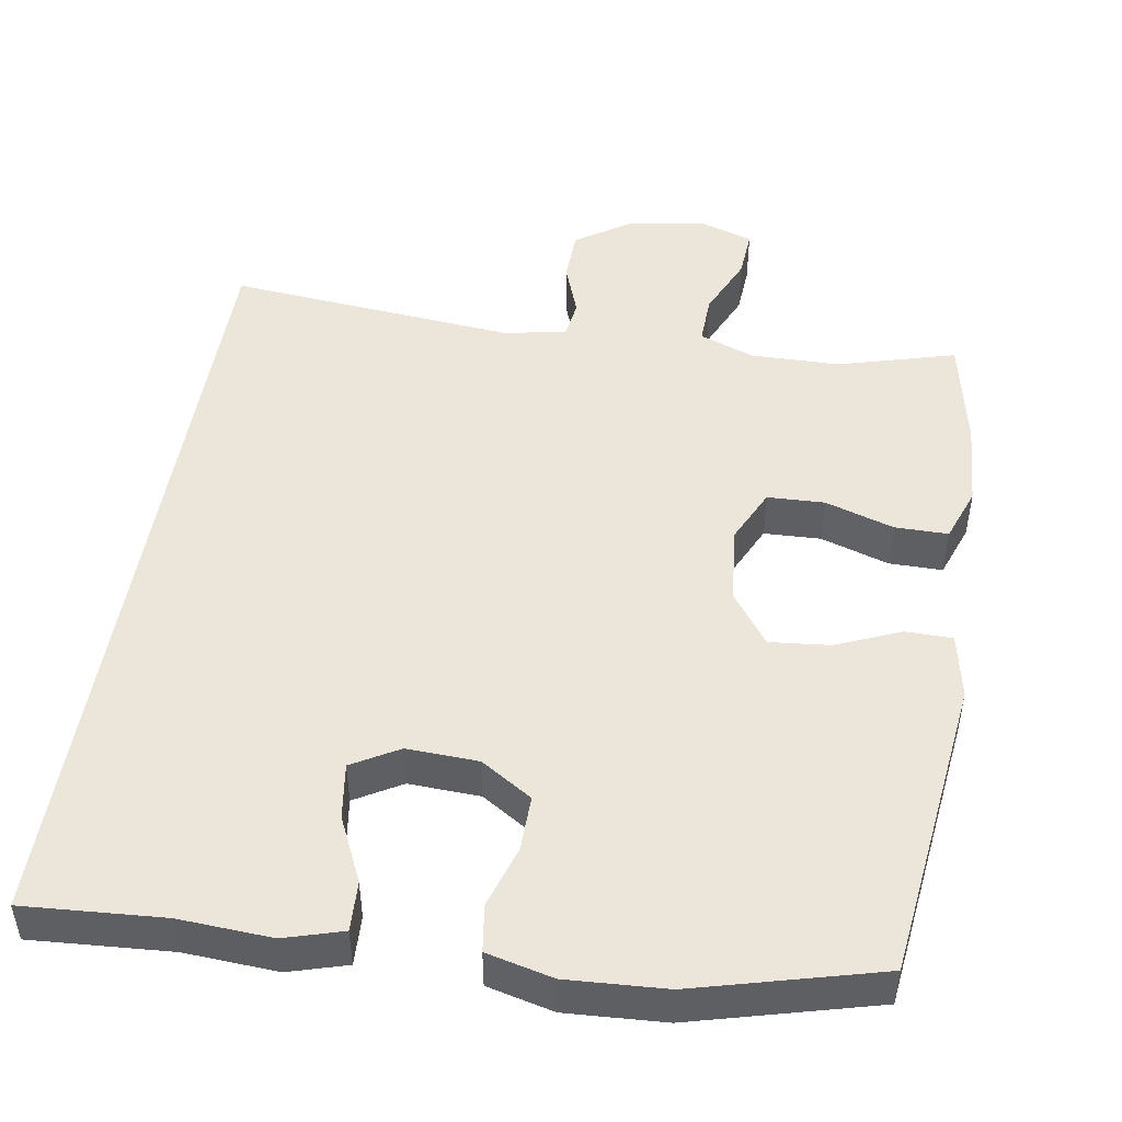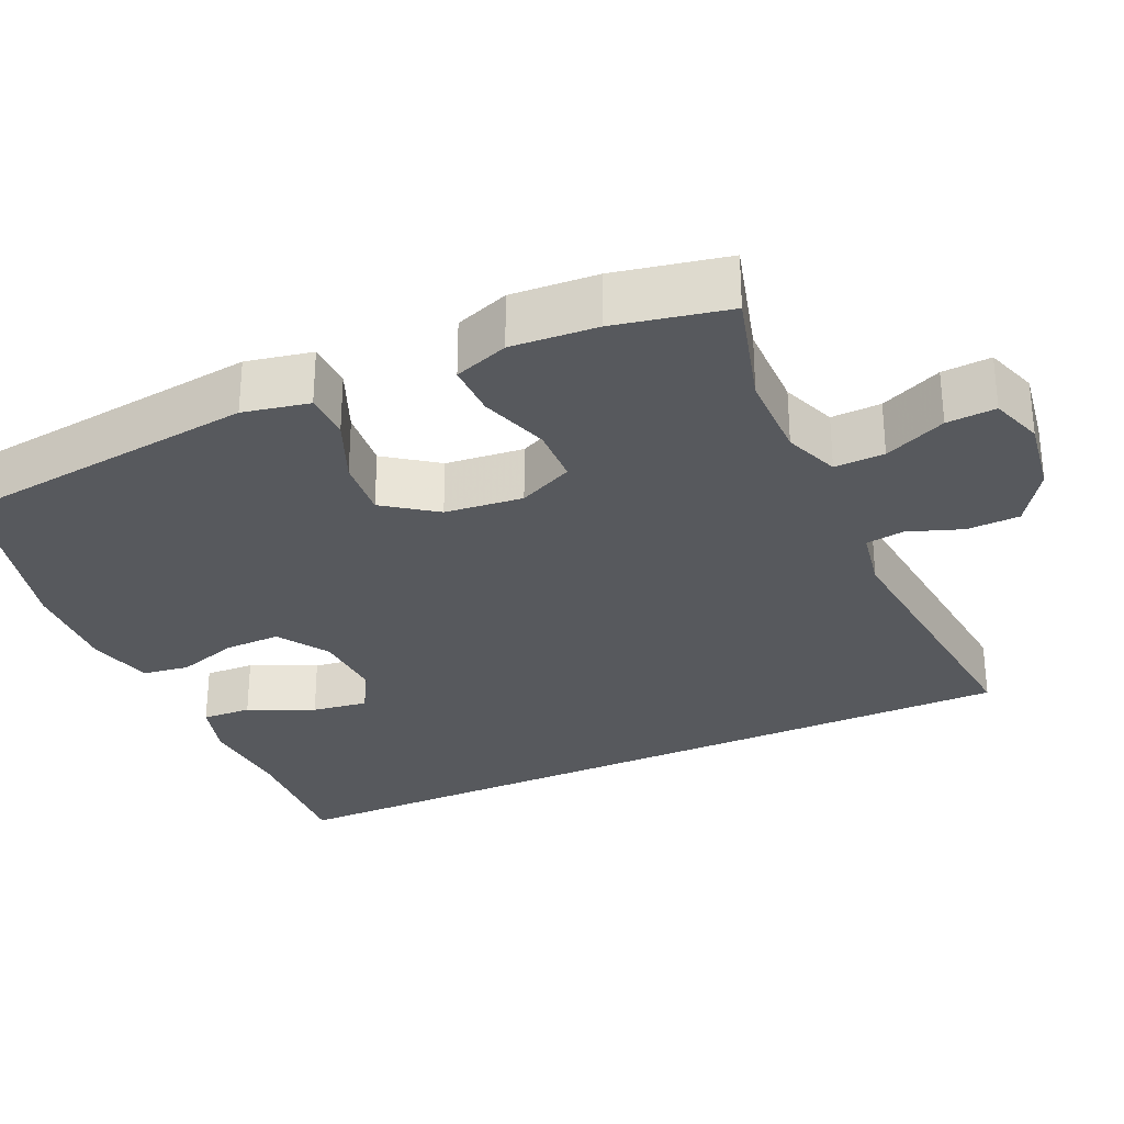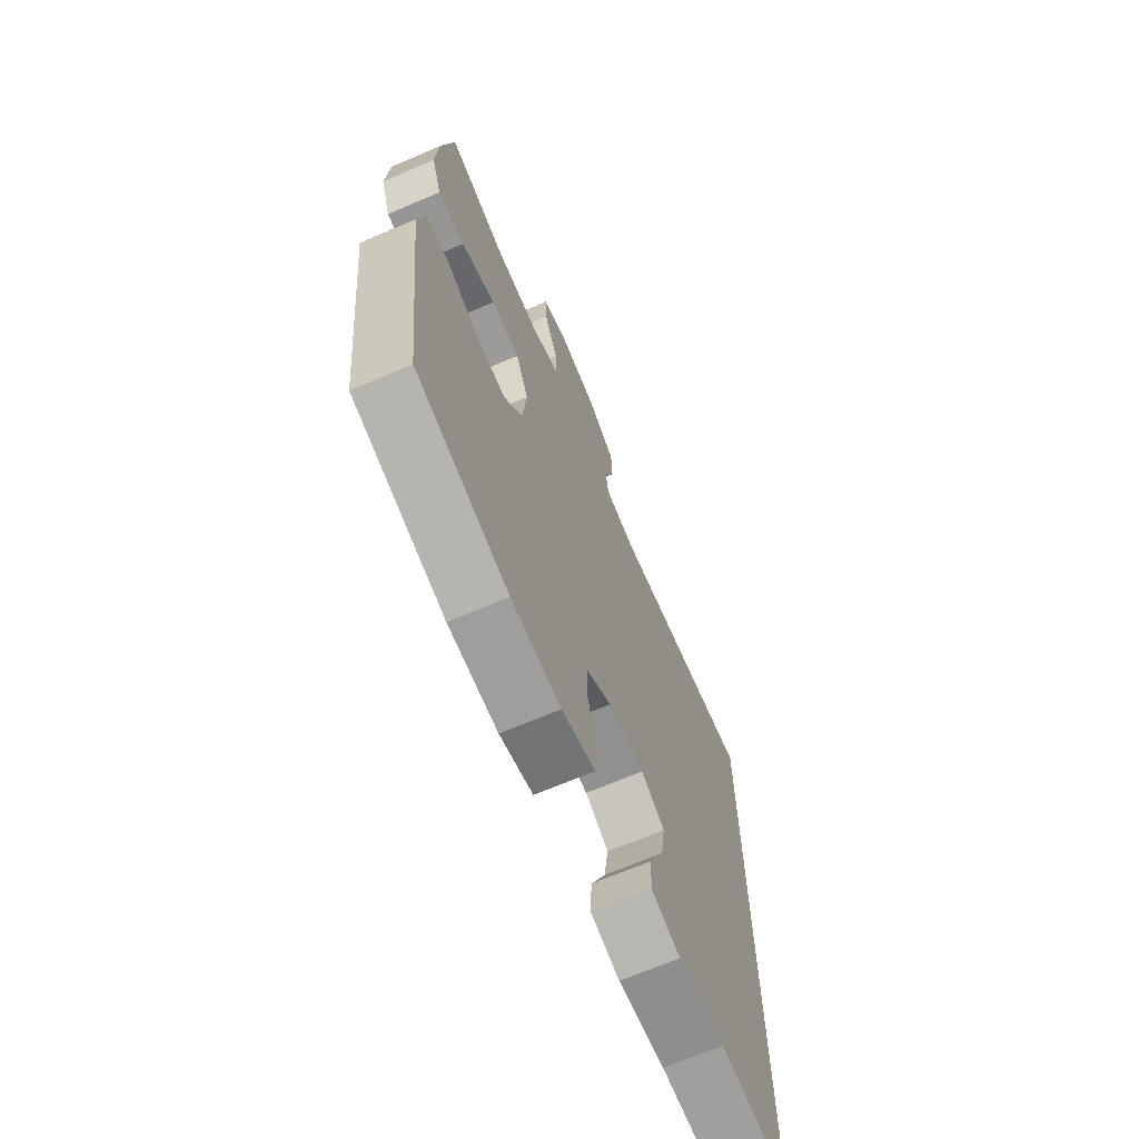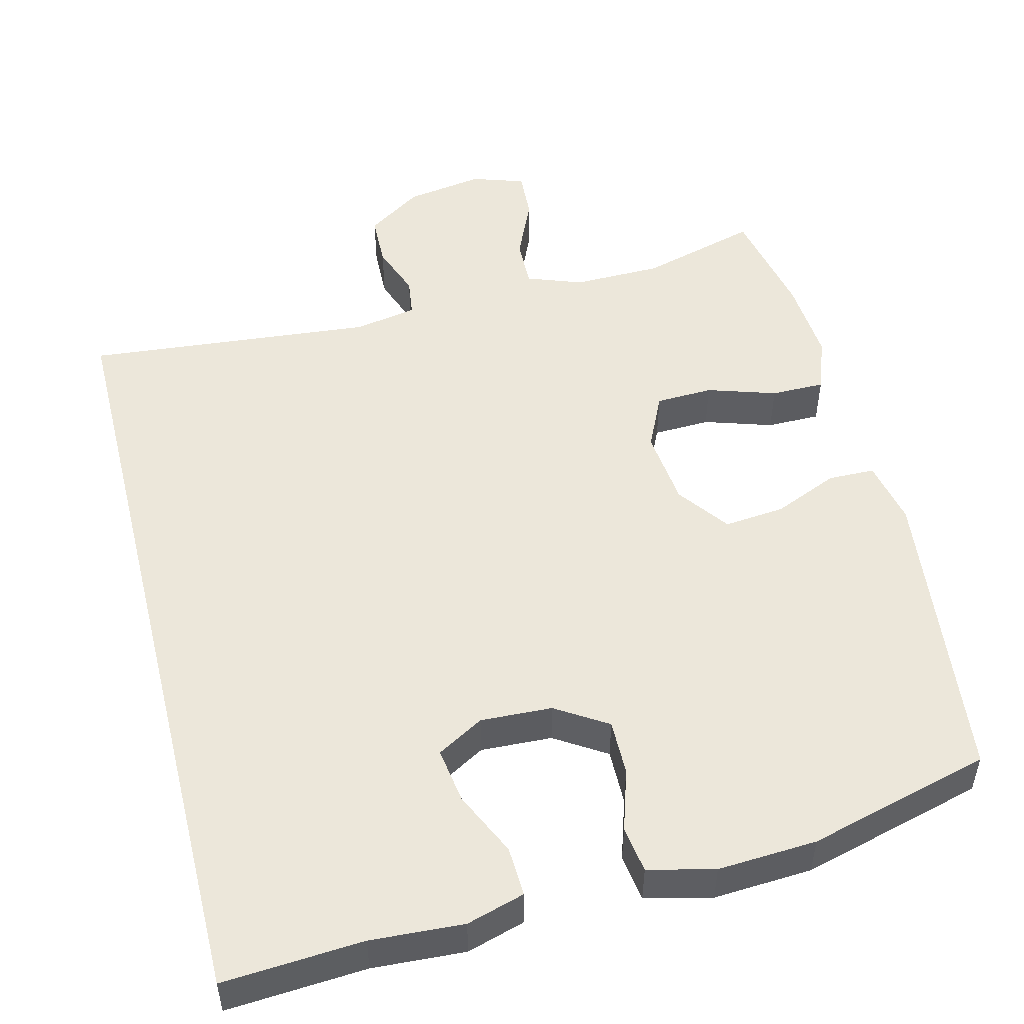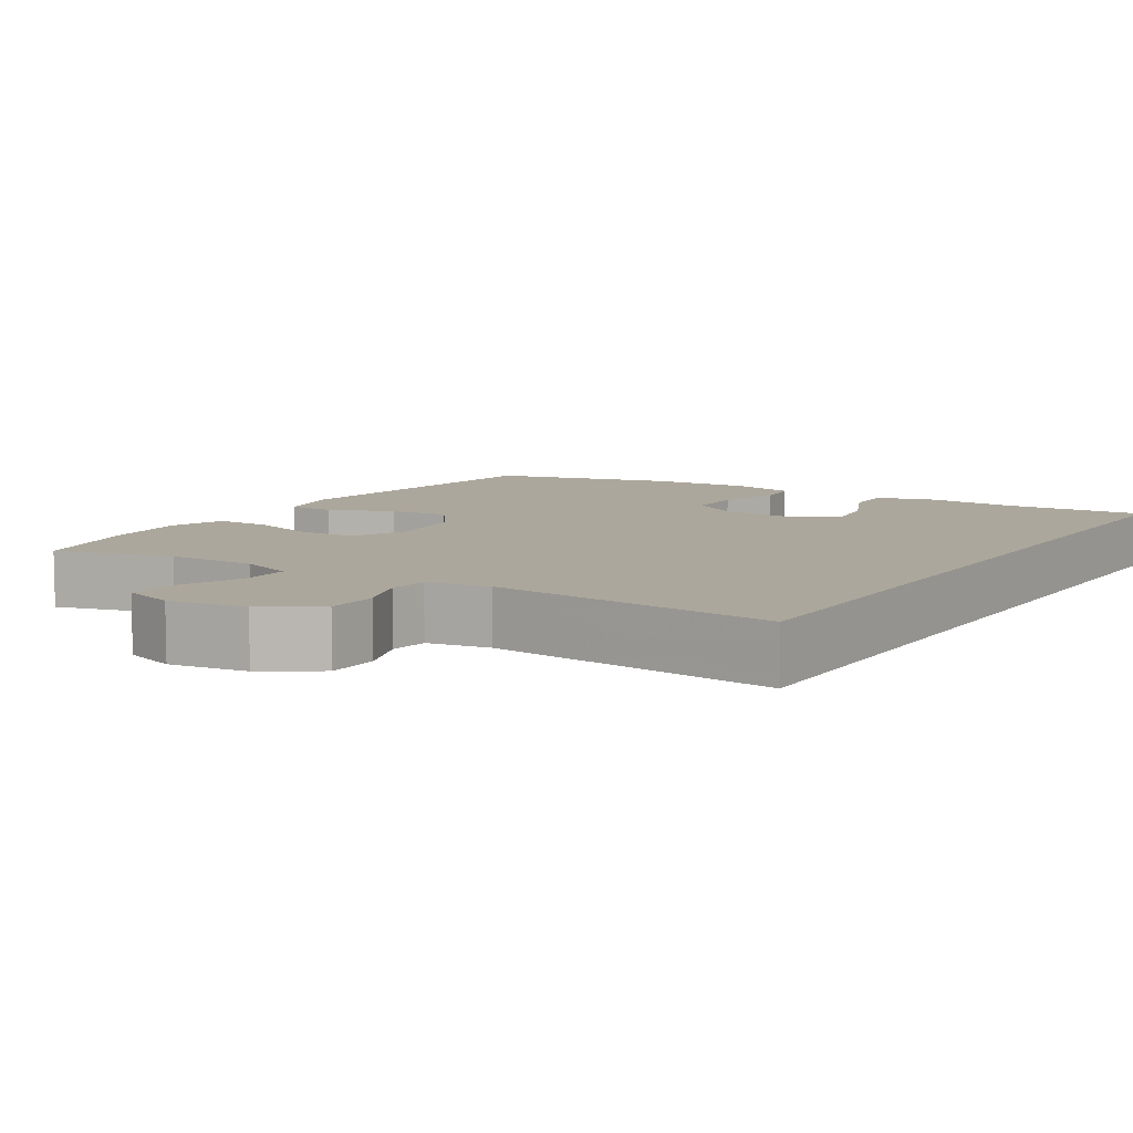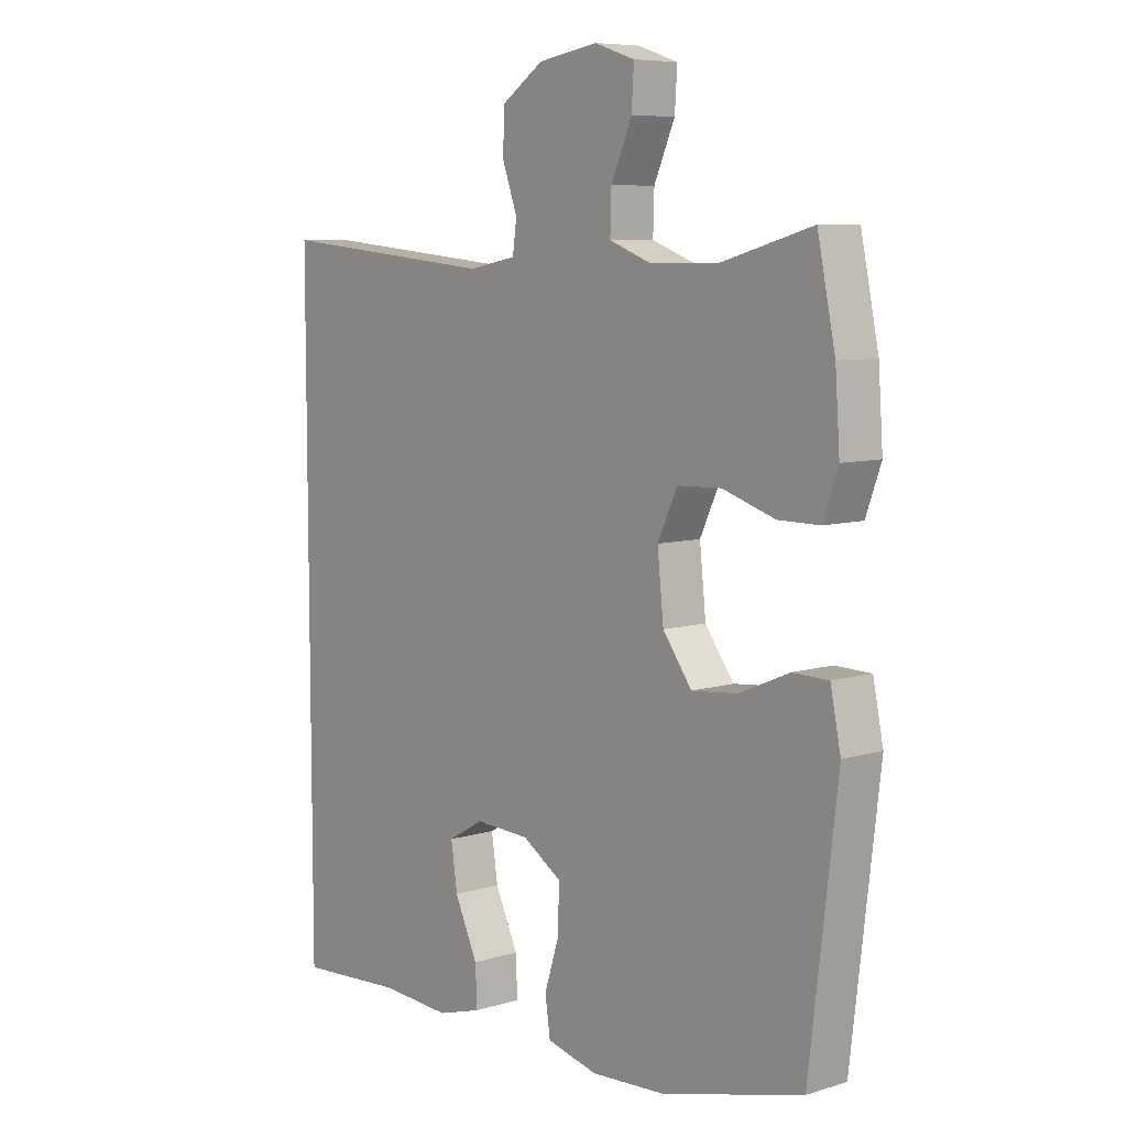
<metadata>
{"format":"obj","ext":"obj","renderer":"f3d","projection":"perspective","resolution":1024,"background":"white","views":[{"elev":48.3,"azim":-170.6,"up":"+Y"},{"elev":-29.5,"azim":-65.3,"up":"+Y"},{"elev":-67.9,"azim":-66.8,"up":"+Z"},{"elev":50.7,"azim":166.0,"up":"+Y"},{"elev":8.4,"azim":32.7,"up":"+Y"},{"elev":7.7,"azim":-130.2,"up":"+Z"}]}
</metadata>
<code>
v -0.5 0.07 -0.5
v -0.548 0.07 -0.095
v -0.53 0.07 -0.008
v -0.468 0.07 -0.007
v -0.382 0.07 -0.044
v -0.302 0.07 -0.052
v -0.252 0.07 0.016
v -0.241 0.07 0.119
v -0.275 0.07 0.192
v -0.351 0.07 0.195
v -0.442 0.07 0.166
v -0.513 0.07 0.166
v -0.539 0.07 0.238
v -0.531 0.07 0.351
v -0.5 0.07 0.5
v -0.344 0.07 0.456
v -0.226 0.07 0.454
v -0.153 0.07 0.481
v -0.155 0.07 0.547
v -0.191 0.07 0.629
v -0.195 0.07 0.694
v -0.125 0.07 0.717
v -0.022 0.07 0.7
v 0.051 0.07 0.651
v 0.053 0.07 0.581
v 0.027 0.07 0.51
v 0.034 0.07 0.459
v 0.117 0.07 0.443
v 0.5 0.07 0.478
v 0.5 0.07 -0.578
v 0.315 0.07 -0.565
v 0.192 0.07 -0.572
v 0.115 0.07 -0.549
v 0.118 0.07 -0.483
v 0.158 0.07 -0.397
v 0.169 0.07 -0.323
v 0.107 0.07 -0.287
v 0.012 0.07 -0.291
v -0.056 0.07 -0.334
v -0.055 0.07 -0.408
v -0.029 0.07 -0.49
v -0.038 0.07 -0.552
v -0.126 0.07 -0.573
v -0.257 0.07 -0.565
v -0.5 0 -0.5
v -0.548 0 -0.095
v -0.53 0 -0.008
v -0.468 0 -0.007
v -0.382 0 -0.044
v -0.302 0 -0.052
v -0.252 0 0.016
v -0.241 0 0.119
v -0.275 0 0.192
v -0.351 0 0.195
v -0.442 0 0.166
v -0.513 0 0.166
v -0.539 0 0.238
v -0.531 0 0.351
v -0.5 0 0.5
v -0.344 0 0.456
v -0.226 0 0.454
v -0.153 0 0.481
v -0.155 0 0.547
v -0.191 0 0.629
v -0.195 0 0.694
v -0.125 0 0.717
v -0.022 0 0.7
v 0.051 0 0.651
v 0.053 0 0.581
v 0.027 0 0.51
v 0.034 0 0.459
v 0.117 0 0.443
v 0.5 0 0.478
v 0.5 0 -0.578
v 0.315 0 -0.565
v 0.192 0 -0.572
v 0.115 0 -0.549
v 0.118 0 -0.483
v 0.158 0 -0.397
v 0.169 0 -0.323
v 0.107 0 -0.287
v 0.012 0 -0.291
v -0.056 0 -0.334
v -0.055 0 -0.408
v -0.029 0 -0.49
v -0.038 0 -0.552
v -0.126 0 -0.573
v -0.257 0 -0.565
f 3 4 5
f 2 3 5
f 1 2 5
f 44 1 5
f 43 44 5
f 42 43 5
f 41 42 5
f 40 41 5
f 39 40 5 6
f 38 39 6 7
f 37 38 7 8
f 36 37 8 9
f 33 34 35
f 32 33 35
f 31 32 35
f 31 35 36
f 30 31 36
f 29 30 36
f 28 29 36
f 27 28 36 9
f 24 25 26
f 23 24 26
f 22 23 26
f 21 22 26
f 20 21 26
f 19 20 26
f 18 19 26 27
f 27 9 10
f 18 27 10
f 17 18 10
f 14 15 16
f 13 14 16
f 12 13 16
f 11 12 16
f 10 11 16
f 10 16 17
f 49 48 47
f 49 47 46
f 49 46 45
f 49 45 88
f 49 88 87
f 49 87 86
f 49 86 85
f 49 85 84
f 50 49 84 83
f 51 50 83 82
f 52 51 82 81
f 53 52 81 80
f 79 78 77
f 79 77 76
f 79 76 75
f 80 79 75
f 80 75 74
f 80 74 73
f 80 73 72
f 53 80 72 71
f 70 69 68
f 70 68 67
f 70 67 66
f 70 66 65
f 70 65 64
f 70 64 63
f 71 70 63 62
f 54 53 71
f 54 71 62
f 54 62 61
f 60 59 58
f 60 58 57
f 60 57 56
f 60 56 55
f 60 55 54
f 61 60 54
f 1 45 46 2
f 2 46 47 3
f 3 47 48 4
f 4 48 49 5
f 5 49 50 6
f 6 50 51 7
f 7 51 52 8
f 8 52 53 9
f 9 53 54 10
f 10 54 55 11
f 11 55 56 12
f 12 56 57 13
f 13 57 58 14
f 14 58 59 15
f 15 59 60 16
f 16 60 61 17
f 17 61 62 18
f 18 62 63 19
f 19 63 64 20
f 20 64 65 21
f 21 65 66 22
f 22 66 67 23
f 23 67 68 24
f 24 68 69 25
f 25 69 70 26
f 26 70 71 27
f 27 71 72 28
f 28 72 73 29
f 29 73 74 30
f 30 74 75 31
f 31 75 76 32
f 32 76 77 33
f 33 77 78 34
f 34 78 79 35
f 35 79 80 36
f 36 80 81 37
f 37 81 82 38
f 38 82 83 39
f 39 83 84 40
f 40 84 85 41
f 41 85 86 42
f 42 86 87 43
f 43 87 88 44
f 44 88 45 1

</code>
